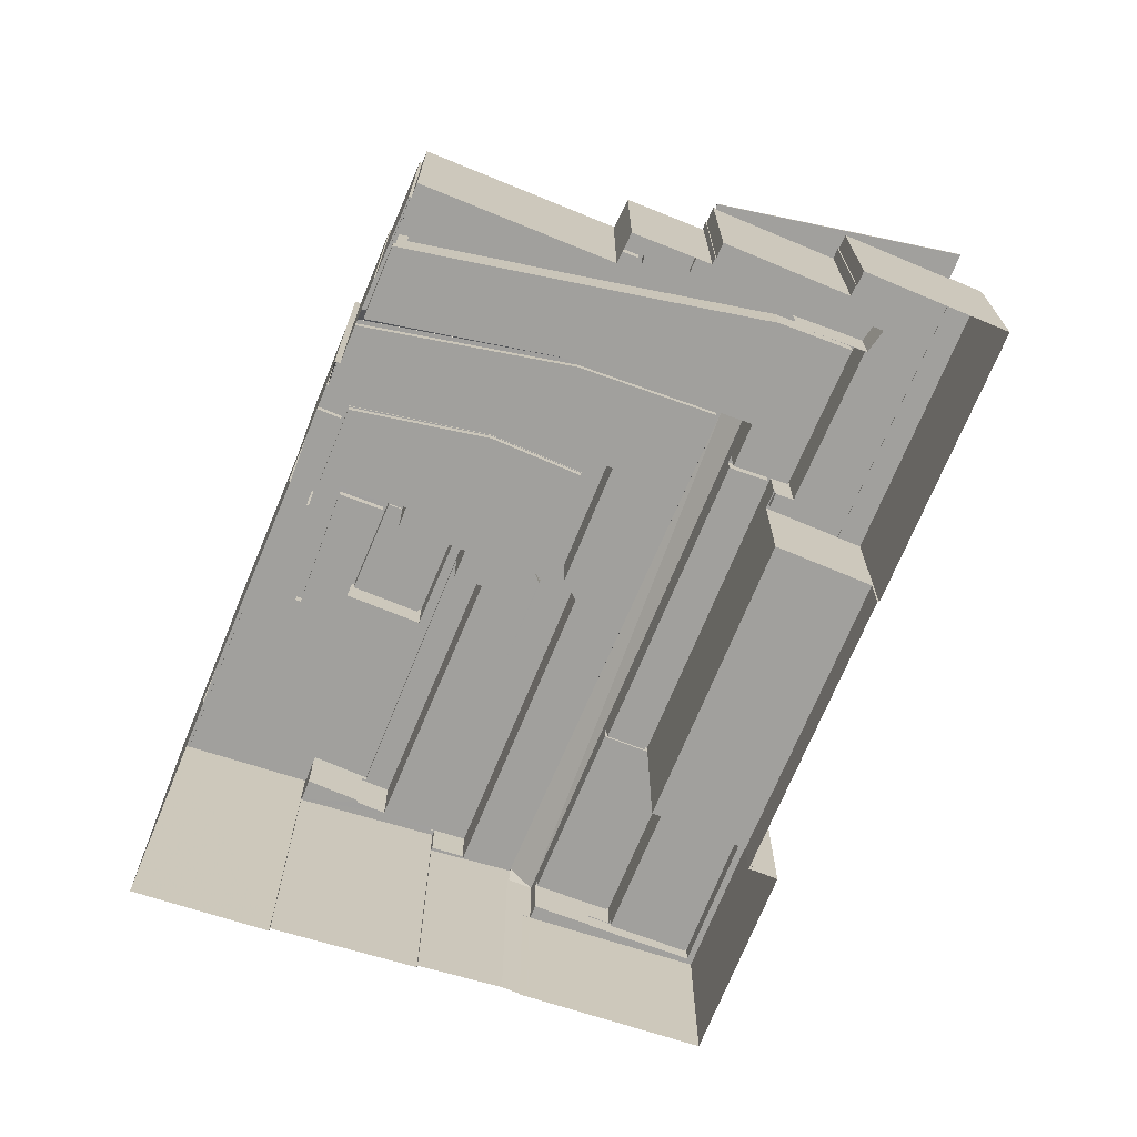
<metadata>
{"format":"obj","ext":"obj","renderer":"f3d","projection":"perspective","resolution":1024,"background":"white","views":[{"elev":-71.6,"azim":126.6,"up":"+Z"}]}
</metadata>
<code>
v -8959 -3.692e+04 27.59
v -8951 -3.693e+04 27.59
v -8951 -3.693e+04 27.59
v -8969 -3.694e+04 27.59
v -8969 -3.694e+04 27.59
v -8979 -3.696e+04 27.6
v -8987 -3.697e+04 27.6
v -8980 -3.696e+04 27.6
v -8979 -3.696e+04 27.6
v -8964 -3.699e+04 27.58
v -8963 -3.699e+04 27.58
v -8956 -3.699e+04 27.58
v -8945 -3.694e+04 27.58
v -8952 -3.693e+04 27.59
v -8944 -3.694e+04 27.58
v -8951 -3.693e+04 27.59
v -8941 -3.697e+04 27.57
v -8979 -3.696e+04 27.6
v -8971 -3.698e+04 27.59
v -8971 -3.698e+04 27.59
v -8931 -3.695e+04 27.57
v -8931 -3.695e+04 27.57
v -8934 -3.695e+04 27.57
v -8942 -3.694e+04 27.58
v -8931 -3.695e+04 27.57
v -8945 -3.694e+04 27.58
v -8941 -3.694e+04 27.58
v -8977 -3.697e+04 27.59
v -8977 -3.698e+04 27.59
v -8977 -3.697e+04 27.59
v -8949 -3.698e+04 27.57
v -8949 -3.698e+04 27.57
v -8945 -3.694e+04 27.58
v -8977 -3.698e+04 27.59
v -8977 -3.698e+04 27.59
v -8936 -3.696e+04 27.57
v -8936 -3.696e+04 27.57
v -8937 -3.696e+04 27.57
v -8934 -3.695e+04 27.57
v -8976 -3.698e+04 27.59
v -8937 -3.696e+04 27.57
v -8940 -3.697e+04 27.57
v -8944 -3.694e+04 38.62
v -8952 -3.693e+04 38.63
v -8951 -3.693e+04 38.63
v -8944 -3.694e+04 38.62
v -8951 -3.693e+04 38.63
v -8956 -3.692e+04 38.63
v -8957 -3.693e+04 38.63
v -8951 -3.693e+04 38.63
v -8973 -3.696e+04 30.74
v -8963 -3.694e+04 30.74
v -8975 -3.696e+04 30.75
v -8969 -3.694e+04 30.75
v -8979 -3.696e+04 30.75
v -8975 -3.696e+04 30.75
v -8947 -3.694e+04 38.36
v -8945 -3.694e+04 38.36
v -8951 -3.694e+04 38.37
v -8963 -3.694e+04 38.37
v -8962 -3.694e+04 38.37
v -8963 -3.694e+04 38.37
v -8967 -3.694e+04 38.37
v -8957 -3.693e+04 38.37
v -8952 -3.693e+04 38.37
v -8952 -3.693e+04 38.37
v -8958 -3.693e+04 38.37
v -8958 -3.693e+04 38.37
v -8954 -3.694e+04 38.37
v -8958 -3.693e+04 38.37
v -8946 -3.694e+04 38.96
v -8945 -3.694e+04 38.96
v -8945 -3.694e+04 38.96
v -8963 -3.694e+04 38.97
v -8963 -3.694e+04 38.97
v -8962 -3.694e+04 38.97
v -8967 -3.694e+04 38.97
v -8967 -3.694e+04 38.97
v -8952 -3.693e+04 38.97
v -8951 -3.693e+04 38.97
v -8952 -3.693e+04 38.97
v -8958 -3.693e+04 38.97
v -8947 -3.694e+04 38.96
v -8962 -3.694e+04 38.97
v -8952 -3.693e+04 38.97
v -8958 -3.693e+04 38.97
v -8945 -3.694e+04 38.91
v -8944 -3.694e+04 38.91
v -8952 -3.693e+04 38.91
v -8952 -3.693e+04 38.91
v -8951 -3.693e+04 38.78
v -8944 -3.694e+04 38.77
v -8956 -3.692e+04 38.78
v -8957 -3.693e+04 38.78
v -8951 -3.693e+04 38.78
v -8944 -3.694e+04 38.77
v -8952 -3.693e+04 38.78
v -8951 -3.693e+04 38.78
v -8967 -3.694e+04 38.91
v -8958 -3.693e+04 38.91
v -8969 -3.694e+04 38.92
v -8959 -3.692e+04 38.91
v -8951 -3.693e+04 38.91
v -8951 -3.693e+04 38.91
v -8958 -3.693e+04 38.91
v -8967 -3.694e+04 38.91
v -8958 -3.693e+04 38.91
v -8967 -3.694e+04 38.91
v -8935 -3.695e+04 41.51
v -8934 -3.695e+04 41.51
v -8933 -3.695e+04 41.51
v -8957 -3.693e+04 41.53
v -8958 -3.693e+04 41.53
v -8954 -3.694e+04 41.52
v -8946 -3.694e+04 41.52
v -8951 -3.694e+04 41.52
v -8953 -3.694e+04 41.52
v -8942 -3.694e+04 38.29
v -8941 -3.694e+04 38.29
v -8942 -3.694e+04 38.29
v -8943 -3.694e+04 38.29
v -8944 -3.694e+04 38.3
v -8944 -3.694e+04 38.3
v -8946 -3.694e+04 38.3
v -8945 -3.694e+04 38.3
v -8943 -3.694e+04 38.94
v -8931 -3.695e+04 38.93
v -8942 -3.694e+04 38.94
v -8931 -3.695e+04 38.93
v -8944 -3.694e+04 38.52
v -8933 -3.695e+04 38.51
v -8931 -3.695e+04 38.51
v -8944 -3.694e+04 38.52
v -8935 -3.695e+04 38.51
v -8934 -3.695e+04 38.51
v -8934 -3.695e+04 38.51
v -8934 -3.695e+04 39.51
v -8931 -3.695e+04 39.51
v -8934 -3.695e+04 39.51
v -8944 -3.694e+04 39.52
v -8944 -3.694e+04 39.52
v -8944 -3.694e+04 39.52
v -8944 -3.694e+04 39.52
v -8931 -3.695e+04 39.51
v -8980 -3.697e+04 40.69
v -8980 -3.697e+04 40.69
v -8982 -3.697e+04 40.69
v -8987 -3.697e+04 40.69
v -8980 -3.696e+04 40.69
v -8980 -3.696e+04 40.69
v -8975 -3.696e+04 40.69
v -8975 -3.696e+04 40.69
v -8981 -3.697e+04 40.69
v -8986 -3.697e+04 40.69
v -8975 -3.696e+04 39.79
v -8980 -3.696e+04 39.79
v -8986 -3.697e+04 39.79
v -8981 -3.697e+04 39.79
v -8979 -3.696e+04 39.34
v -8980 -3.696e+04 39.34
v -8980 -3.696e+04 39.34
v -8979 -3.696e+04 39.34
v -8977 -3.697e+04 39.33
v -8980 -3.697e+04 39.34
v -8977 -3.697e+04 39.33
v -8987 -3.697e+04 39.34
v -8987 -3.697e+04 39.34
v -8980 -3.697e+04 39.34
v -8977 -3.698e+04 39.33
v -8977 -3.698e+04 39.33
v -8977 -3.698e+04 39.33
v -8937 -3.696e+04 45.62
v -8937 -3.696e+04 45.62
v -8949 -3.695e+04 45.63
v -8949 -3.695e+04 45.63
v -8949 -3.695e+04 45.63
v -8957 -3.694e+04 45.64
v -8957 -3.694e+04 45.63
v -8937 -3.696e+04 45.62
v -8947 -3.695e+04 44.11
v -8936 -3.696e+04 44.1
v -8958 -3.694e+04 44.11
v -8976 -3.698e+04 45.64
v -8976 -3.698e+04 45.64
v -8976 -3.698e+04 45.64
v -8977 -3.697e+04 44.12
v -8976 -3.698e+04 44.27
v -8976 -3.698e+04 44.12
v -8976 -3.698e+04 45.64
v -8970 -3.696e+04 42.07
v -8975 -3.696e+04 42.08
v -8981 -3.697e+04 42.08
v -8977 -3.697e+04 42.07
v -8970 -3.696e+04 42.97
v -8970 -3.696e+04 42.97
v -8975 -3.696e+04 42.98
v -8975 -3.696e+04 42.98
v -8977 -3.697e+04 42.97
v -8981 -3.697e+04 42.98
v -8977 -3.697e+04 42.97
v -8982 -3.697e+04 42.98
v -8973 -3.696e+04 41.04
v -8970 -3.696e+04 41.04
v -8960 -3.694e+04 41.04
v -8962 -3.694e+04 41.04
v -8962 -3.694e+04 41.94
v -8962 -3.694e+04 41.94
v -8973 -3.696e+04 41.94
v -8973 -3.696e+04 41.94
v -8970 -3.696e+04 41.94
v -8970 -3.696e+04 41.94
v -8959 -3.694e+04 41.94
v -8959 -3.694e+04 41.94
v -8959 -3.694e+04 41.94
v -8953 -3.694e+04 39.85
v -8958 -3.693e+04 39.86
v -8958 -3.694e+04 39.85
v -8962 -3.694e+04 39.86
v -8934 -3.695e+04 39.84
v -8946 -3.694e+04 39.85
v -8947 -3.695e+04 39.85
v -8937 -3.696e+04 39.84
v -8959 -3.694e+04 39.85
v -8959 -3.694e+04 39.85
v -8934 -3.695e+04 42.34
v -8934 -3.695e+04 42.34
v -8936 -3.696e+04 42.34
v -8937 -3.696e+04 42.34
v -8963 -3.694e+04 42.36
v -8960 -3.694e+04 42.35
v -8962 -3.694e+04 42.36
v -8946 -3.694e+04 42.35
v -8953 -3.694e+04 42.35
v -8953 -3.694e+04 42.35
v -8958 -3.693e+04 42.36
v -8958 -3.693e+04 42.36
v -8959 -3.694e+04 42.35
v -8946 -3.694e+04 42.35
v -8937 -3.696e+04 45.62
v -8937 -3.696e+04 45.62
v -8937 -3.696e+04 45.62
v -8949 -3.695e+04 45.63
v -8940 -3.697e+04 45.62
v -8941 -3.697e+04 45.62
v -8957 -3.694e+04 45.63
v -8973 -3.698e+04 45.64
v -8971 -3.698e+04 45.63
v -8971 -3.698e+04 45.63
v -8976 -3.698e+04 45.64
v -8942 -3.696e+04 45.62
v -8976 -3.698e+04 45.64
v -8973 -3.698e+04 45.64
v -8942 -3.696e+04 45.62
v -8942 -3.696e+04 45.62
v -8942 -3.696e+04 45.62
v -8976 -3.698e+04 45.04
v -8973 -3.698e+04 45.04
v -8962 -3.696e+04 45.03
v -8957 -3.694e+04 45.03
v -8956 -3.695e+04 45.03
v -8949 -3.695e+04 45.03
v -8941 -3.697e+04 45.02
v -8941 -3.696e+04 45.02
v -8942 -3.696e+04 45.02
v -8937 -3.696e+04 45.02
v -8949 -3.696e+04 45.02
v -8960 -3.696e+04 45.03
v -8951 -3.697e+04 52.25
v -8946 -3.697e+04 52.25
v -8950 -3.697e+04 52.25
v -8947 -3.697e+04 52.25
v -8945 -3.697e+04 48.95
v -8947 -3.697e+04 48.96
v -8947 -3.697e+04 48.96
v -8947 -3.697e+04 48.96
v -8950 -3.698e+04 48.96
v -8952 -3.698e+04 48.96
v -8949 -3.698e+04 45.01
v -8941 -3.697e+04 45.01
v -8949 -3.698e+04 45.01
v -8949 -3.698e+04 45.01
v -8942 -3.696e+04 45.01
v -8945 -3.697e+04 45.01
v -8950 -3.698e+04 45.01
v -8946 -3.697e+04 45.01
v -8960 -3.696e+04 48.68
v -8973 -3.698e+04 48.68
v -8971 -3.698e+04 48.68
v -8962 -3.696e+04 48.68
v -8942 -3.696e+04 48.66
v -8941 -3.696e+04 48.66
v -8950 -3.696e+04 48.67
v -8949 -3.696e+04 48.67
v -8960 -3.696e+04 48.68
v -8960 -3.696e+04 48.68
v -8956 -3.695e+04 48.68
v -8956 -3.695e+04 48.67
v -8950 -3.697e+04 47.96
v -8942 -3.696e+04 47.95
v -8950 -3.696e+04 47.96
v -8956 -3.695e+04 47.96
v -8955 -3.696e+04 47.96
v -8946 -3.697e+04 47.96
v -8945 -3.697e+04 47.95
v -8960 -3.696e+04 47.97
v -8960 -3.696e+04 47.97
v -8958 -3.696e+04 47.96
v -8963 -3.699e+04 47.96
v -8963 -3.698e+04 47.96
v -8966 -3.698e+04 47.96
v -8971 -3.698e+04 47.97
v -8968 -3.698e+04 47.97
v -8971 -3.698e+04 47.97
v -8971 -3.698e+04 47.97
v -8971 -3.698e+04 47.97
v -8947 -3.697e+04 47.96
v -8951 -3.697e+04 47.96
v -8956 -3.697e+04 47.96
v -8966 -3.698e+04 47.96
v -8963 -3.699e+04 48.56
v -8963 -3.699e+04 48.56
v -8971 -3.698e+04 48.57
v -8971 -3.698e+04 48.57
v -8971 -3.698e+04 48.57
v -8971 -3.698e+04 48.57
v -8956 -3.695e+04 48.56
v -8950 -3.696e+04 48.56
v -8956 -3.695e+04 48.56
v -8942 -3.696e+04 48.55
v -8942 -3.696e+04 48.55
v -8942 -3.696e+04 48.55
v -8942 -3.696e+04 48.55
v -8945 -3.697e+04 48.55
v -8960 -3.696e+04 48.57
v -8971 -3.698e+04 48.57
v -8960 -3.696e+04 48.57
v -8960 -3.696e+04 48.57
v -8960 -3.696e+04 48.57
v -8946 -3.697e+04 48.55
v -8945 -3.697e+04 48.55
v -8945 -3.697e+04 48.55
v -8950 -3.696e+04 48.56
v -8966 -3.698e+04 52.12
v -8966 -3.698e+04 52.13
v -8966 -3.698e+04 52.12
v -8968 -3.698e+04 52.13
v -8958 -3.696e+04 52.12
v -8956 -3.697e+04 52.12
v -8952 -3.698e+04 51.77
v -8947 -3.697e+04 51.77
v -8954 -3.697e+04 51.77
v -8956 -3.699e+04 51.77
v -8949 -3.698e+04 51.77
v -8963 -3.698e+04 51.78
v -8963 -3.699e+04 51.78
v -8950 -3.697e+04 51.77
v -8959 -3.697e+04 51.78
v -8955 -3.696e+04 51.78
v -8955 -3.696e+04 51.78
v -8965 -3.698e+04 51.78
v -8962 -3.698e+04 51.78
v -8964 -3.699e+04 52.48
v -8956 -3.699e+04 52.47
v -8956 -3.699e+04 52.47
v -8963 -3.699e+04 52.48
v -8955 -3.696e+04 52.48
v -8966 -3.698e+04 52.48
v -8965 -3.698e+04 52.48
v -8949 -3.698e+04 52.47
v -8962 -3.698e+04 52.48
v -8947 -3.697e+04 52.47
v -8950 -3.697e+04 52.47
v -8952 -3.698e+04 52.47
v -8949 -3.698e+04 52.47
v -8947 -3.697e+04 52.47
v -8962 -3.698e+04 52.48
v -8952 -3.698e+04 52.47
v -8955 -3.696e+04 52.48
v -8955 -3.696e+04 52.48
v -8955 -3.696e+04 52.48
v -8950 -3.697e+04 52.47
v -8958 -3.697e+04 53.11
v -8954 -3.697e+04 53.1
v -8950 -3.697e+04 53.1
v -8955 -3.697e+04 53.11
v -8955 -3.697e+04 54.61
v -8950 -3.697e+04 54.6
v -8955 -3.696e+04 54.61
v -8959 -3.697e+04 54.61
v -8954 -3.697e+04 54.6
v -8954 -3.697e+04 54.6
v -8958 -3.697e+04 54.61
v -8950 -3.697e+04 54.6
v -8937 -3.696e+04 44.1
f 1 2 3
f 4 1 5
f 6 7 8
f 9 6 8
f 10 11 12
f 13 14 15
f 14 3 16
f 5 17 18
f 19 20 11
f 21 22 23
f 24 25 21
f 24 26 27
f 18 7 6
f 28 29 30
f 18 28 7
f 11 31 12
f 17 32 31
f 26 13 33
f 34 35 29
f 36 37 38
f 23 39 36
f 18 40 34
f 18 20 40
f 17 41 42
f 41 17 38
f 1 3 14
f 5 1 14
f 26 14 13
f 31 18 17
f 5 24 17
f 20 31 11
f 24 21 23
f 5 26 24
f 28 34 29
f 18 34 28
f 38 24 36
f 36 24 23
f 18 31 20
f 17 24 38
f 5 14 26
f 43 44 45
f 43 45 46
f 47 48 46
f 47 49 48
f 45 50 47
f 45 47 46
f 51 52 53
f 52 54 53
f 53 55 56
f 53 54 55
f 57 58 59
f 60 61 62
f 63 60 62
f 64 65 66
f 58 65 59
f 64 66 67
f 63 68 67
f 69 68 70
f 68 62 70
f 64 59 65
f 68 64 67
f 63 62 68
f 71 72 73
f 74 75 76
f 77 75 78
f 79 80 81
f 72 79 73
f 81 80 82
f 71 73 83
f 77 78 82
f 74 76 84
f 73 79 85
f 85 79 81
f 86 81 82
f 78 86 82
f 78 75 74
f 87 88 89
f 90 87 89
f 91 92 93
f 93 94 91
f 95 96 92
f 97 96 95
f 98 95 91
f 95 92 91
f 99 100 101
f 101 100 102
f 102 100 103
f 100 104 103
f 105 106 107
f 105 108 106
f 109 110 111
f 112 113 114
f 115 111 116
f 109 111 115
f 116 112 114
f 115 116 117
f 114 117 116
f 118 119 120
f 121 120 122
f 123 122 124
f 120 119 125
f 124 122 125
f 122 120 125
f 126 127 128
f 126 129 127
f 130 131 132
f 130 132 133
f 134 135 136
f 136 135 131
f 131 135 132
f 137 138 139
f 140 141 142
f 140 143 141
f 144 138 137
f 143 138 144
f 143 140 138
f 145 146 147
f 145 147 148
f 148 149 150
f 151 152 149
f 149 152 150
f 147 153 154
f 154 149 148
f 147 154 148
f 155 156 157
f 158 155 157
f 159 160 161
f 162 159 161
f 163 164 165
f 160 166 167
f 163 168 164
f 166 165 164
f 161 160 167
f 166 164 167
f 169 170 171
f 172 173 174
f 175 172 174
f 176 175 174
f 177 176 174
f 177 178 176
f 172 179 173
f 174 173 180
f 180 173 181
f 182 174 180
f 177 183 178
f 177 184 183
f 185 183 184
f 184 177 186
f 186 177 182
f 177 174 182
f 187 186 188
f 185 184 189
f 189 186 187
f 184 186 189
f 190 191 192
f 193 190 192
f 194 195 196
f 195 197 196
f 198 199 200
f 196 197 201
f 199 196 201
f 200 199 201
f 202 203 204
f 205 202 204
f 206 207 208
f 207 209 208
f 208 210 211
f 208 209 210
f 212 213 214
f 215 216 217
f 216 218 217
f 219 220 221
f 215 217 220
f 219 221 222
f 217 218 223
f 217 223 224
f 220 217 221
f 225 226 227
f 227 226 228
f 229 230 231
f 232 233 234
f 226 225 232
f 235 233 236
f 229 235 236
f 230 237 231
f 226 232 238
f 238 232 234
f 234 233 235
f 229 231 235
f 172 175 239
f 240 241 179
f 175 176 242
f 179 172 239
f 243 240 244
f 245 176 178
f 246 247 248
f 246 249 247
f 249 185 189
f 183 245 178
f 243 244 250
f 185 251 183
f 252 251 246
f 242 176 245
f 251 245 183
f 253 254 255
f 244 253 250
f 239 175 242
f 244 254 253
f 240 239 244
f 240 179 239
f 251 249 246
f 185 249 251
f 256 257 258
f 256 258 259
f 259 260 261
f 262 263 264
f 265 263 262
f 261 266 265
f 260 258 267
f 266 263 265
f 266 261 260
f 259 258 260
f 268 269 270
f 268 271 269
f 272 273 274
f 273 275 274
f 276 272 274
f 277 276 274
f 278 279 280
f 278 280 281
f 279 282 283
f 280 283 284
f 284 283 285
f 280 279 283
f 286 287 288
f 286 289 287
f 290 291 292
f 291 293 292
f 294 286 295
f 286 294 289
f 296 294 297
f 293 296 297
f 297 294 295
f 293 297 292
f 298 299 300
f 301 302 300
f 303 304 299
f 305 306 307
f 302 301 305
f 308 309 310
f 311 308 312
f 313 311 314
f 307 306 315
f 316 304 303
f 312 315 314
f 302 317 298
f 298 303 299
f 302 307 318
f 309 319 310
f 307 315 312
f 308 310 312
f 302 298 300
f 305 307 302
f 311 312 314
f 320 321 322
f 320 322 323
f 322 324 323
f 322 325 324
f 326 327 328
f 329 330 331
f 329 327 332
f 329 333 330
f 334 335 336
f 334 336 337
f 338 328 337
f 339 333 340
f 336 338 337
f 341 340 332
f 342 332 327
f 342 327 326
f 338 326 328
f 340 329 332
f 340 333 329
f 343 344 345
f 345 344 346
f 346 344 347
f 344 348 347
f 349 350 351
f 352 353 349
f 352 354 355
f 351 350 356
f 357 358 359
f 360 357 359
f 361 351 357
f 361 357 360
f 352 361 354
f 361 349 351
f 361 352 349
f 362 363 364
f 365 362 364
f 366 367 368
f 364 363 369
f 367 370 368
f 371 366 372
f 373 374 369
f 373 371 375
f 376 368 370
f 364 369 374
f 377 374 373
f 368 378 366
f 379 378 380
f 377 373 375
f 381 375 372
f 366 379 372
f 375 371 372
f 366 378 379
f 382 383 384
f 385 382 384
f 386 387 388
f 389 390 391
f 392 389 391
f 391 390 387
f 393 387 386
f 391 387 393
f 386 388 389
f 392 386 389
f 18 55 54
f 5 18 54
f 54 4 5
f 101 4 54
f 54 52 99
f 99 52 75
f 99 75 77
f 101 54 99
f 3 45 16
f 3 50 45
f 14 16 45
f 44 14 45
f 90 79 87
f 13 87 33
f 33 87 72
f 87 79 72
f 71 125 72
f 72 125 33
f 71 124 125
f 33 125 26
f 100 99 77
f 82 100 77
f 95 104 80
f 80 104 82
f 95 98 104
f 82 104 100
f 79 89 80
f 80 89 95
f 79 90 89
f 95 89 97
f 60 63 106
f 60 106 74
f 106 78 74
f 106 108 78
f 78 105 86
f 78 108 105
f 86 107 81
f 81 107 66
f 86 105 107
f 66 107 67
f 65 81 66
f 65 85 81
f 65 73 85
f 65 58 73
f 57 73 58
f 57 83 73
f 84 60 74
f 84 61 60
f 44 43 14
f 14 43 15
f 89 88 96
f 97 89 96
f 43 88 15
f 96 88 43
f 88 13 15
f 88 87 13
f 49 93 48
f 49 94 93
f 92 46 48
f 93 92 48
f 43 46 92
f 96 43 92
f 102 4 101
f 102 1 4
f 103 91 94
f 102 103 94
f 47 2 49
f 102 49 1
f 49 2 1
f 102 94 49
f 47 3 2
f 47 50 3
f 98 103 104
f 98 91 103
f 63 107 106
f 63 67 107
f 57 59 83
f 123 124 71
f 59 116 83
f 142 116 111
f 83 116 71
f 130 142 131
f 131 142 111
f 123 71 141
f 141 116 142
f 71 116 141
f 136 131 111
f 110 136 111
f 134 136 110
f 109 134 110
f 68 114 113
f 68 69 114
f 113 112 64
f 68 113 64
f 116 59 64
f 112 116 64
f 26 125 119
f 27 26 119
f 24 27 119
f 118 24 119
f 120 128 118
f 24 118 25
f 25 118 127
f 118 128 127
f 21 25 127
f 129 21 127
f 121 126 128
f 120 121 128
f 121 122 126
f 21 129 22
f 122 143 126
f 22 129 144
f 126 143 144
f 129 126 144
f 144 23 22
f 144 137 23
f 123 141 143
f 122 123 143
f 135 139 138
f 132 135 138
f 130 133 140
f 142 130 140
f 138 133 132
f 138 140 133
f 152 162 150
f 150 162 161
f 152 56 162
f 162 55 6
f 6 55 18
f 56 55 162
f 150 161 167
f 148 150 167
f 168 146 145
f 164 168 145
f 167 145 148
f 167 164 145
f 153 157 154
f 153 158 157
f 149 157 156
f 149 154 157
f 151 149 156
f 155 151 156
f 6 9 159
f 162 6 159
f 165 166 7
f 28 165 7
f 7 160 8
f 7 166 160
f 159 9 8
f 160 159 8
f 34 171 35
f 34 169 171
f 29 35 171
f 170 29 171
f 28 30 165
f 30 186 165
f 224 214 217
f 217 214 182
f 195 186 182
f 204 203 211
f 200 163 165
f 190 193 194
f 214 213 237
f 211 210 195
f 230 204 211
f 200 186 198
f 193 198 194
f 194 186 195
f 237 230 182
f 165 186 200
f 214 237 182
f 230 195 182
f 230 211 195
f 198 186 194
f 34 40 169
f 40 188 169
f 29 170 30
f 169 188 186
f 170 169 186
f 30 170 186
f 179 241 173
f 241 181 173
f 241 394 181
f 222 221 228
f 36 227 37
f 221 180 228
f 37 227 181
f 228 180 181
f 227 228 181
f 38 37 181
f 394 38 181
f 180 217 182
f 180 221 217
f 198 192 199
f 198 193 192
f 196 192 191
f 196 199 192
f 194 196 191
f 190 194 191
f 158 151 155
f 56 152 53
f 147 201 153
f 151 158 153
f 197 53 152
f 201 197 151
f 151 197 152
f 153 201 151
f 51 53 209
f 53 197 209
f 209 195 210
f 209 197 195
f 201 147 146
f 201 146 200
f 146 163 200
f 146 168 163
f 211 202 208
f 211 203 202
f 206 202 205
f 206 208 202
f 52 51 75
f 51 209 75
f 75 207 76
f 75 209 207
f 223 214 224
f 223 212 214
f 23 137 39
f 39 137 225
f 225 109 232
f 232 109 115
f 139 134 109
f 139 135 134
f 137 139 109
f 137 109 225
f 225 36 39
f 225 227 36
f 61 84 62
f 84 229 62
f 229 206 230
f 206 204 230
f 206 205 204
f 76 207 84
f 229 207 206
f 84 207 229
f 236 70 62
f 229 236 62
f 69 70 114
f 70 236 114
f 114 233 117
f 114 236 233
f 232 115 117
f 233 232 117
f 237 212 231
f 231 212 218
f 237 213 212
f 218 212 223
f 218 235 231
f 218 216 235
f 234 216 215
f 234 235 216
f 238 215 220
f 238 234 215
f 226 220 219
f 226 238 220
f 222 226 219
f 222 228 226
f 187 188 249
f 249 188 247
f 247 188 20
f 188 40 20
f 38 394 41
f 41 394 240
f 394 241 240
f 240 243 42
f 41 240 42
f 250 279 243
f 243 279 42
f 250 282 279
f 42 279 17
f 189 187 249
f 264 244 262
f 264 254 244
f 252 257 256
f 251 252 256
f 256 245 251
f 256 259 245
f 242 245 259
f 261 242 259
f 239 242 261
f 265 239 261
f 262 244 239
f 265 262 239
f 271 273 269
f 269 273 303
f 271 275 273
f 303 273 316
f 317 268 270
f 298 317 270
f 269 298 270
f 269 303 298
f 304 316 341
f 340 341 272
f 272 341 273
f 341 316 273
f 339 276 284
f 284 285 339
f 272 276 339
f 340 272 339
f 31 32 278
f 281 31 278
f 32 279 278
f 32 17 279
f 313 314 325
f 248 324 246
f 314 288 325
f 246 324 287
f 324 288 287
f 325 288 324
f 258 252 289
f 289 252 287
f 258 257 252
f 287 252 246
f 294 258 289
f 294 267 258
f 267 294 296
f 260 267 296
f 293 260 296
f 293 266 260
f 291 266 293
f 291 263 266
f 291 290 331
f 290 329 331
f 254 263 291
f 264 263 254
f 255 254 331
f 254 291 331
f 327 290 292
f 327 329 290
f 328 292 297
f 328 327 292
f 295 328 297
f 295 337 328
f 295 334 337
f 295 286 334
f 314 335 288
f 288 335 286
f 314 315 335
f 286 335 334
f 324 247 323
f 323 247 19
f 324 248 247
f 19 247 20
f 19 320 323
f 19 11 320
f 331 330 253
f 255 331 253
f 250 333 283
f 283 282 250
f 330 333 250
f 253 330 250
f 285 333 339
f 285 283 333
f 321 308 311
f 322 321 311
f 315 306 336
f 335 315 336
f 325 322 311
f 313 325 311
f 338 336 306
f 305 338 306
f 326 305 301
f 326 338 305
f 342 326 301
f 300 342 301
f 332 342 300
f 299 332 300
f 304 332 299
f 304 341 332
f 312 345 346
f 312 310 345
f 347 307 312
f 346 347 312
f 348 318 307
f 347 348 307
f 343 345 310
f 319 343 310
f 280 369 281
f 31 281 12
f 12 281 363
f 281 369 363
f 363 362 10
f 12 363 10
f 321 354 309
f 365 355 362
f 355 354 321
f 321 309 308
f 320 11 10
f 362 320 10
f 320 355 321
f 362 355 320
f 371 274 271
f 371 268 366
f 366 268 302
f 274 275 271
f 268 317 302
f 371 271 268
f 371 277 274
f 371 373 277
f 280 284 276
f 280 276 369
f 276 373 369
f 276 277 373
f 367 344 343
f 309 354 319
f 319 354 343
f 367 343 370
f 343 354 370
f 318 348 302
f 302 348 366
f 366 348 367
f 348 344 367
f 360 378 368
f 360 359 378
f 359 380 378
f 359 358 380
f 375 356 350
f 375 381 356
f 349 375 350
f 349 377 375
f 374 349 353
f 374 377 349
f 374 353 352
f 364 374 352
f 355 364 352
f 355 365 364
f 376 370 354
f 361 376 354
f 360 376 361
f 360 368 376
f 393 385 384
f 393 386 385
f 393 384 383
f 391 393 383
f 391 383 382
f 392 391 382
f 386 382 385
f 386 392 382
f 372 387 381
f 387 390 381
f 381 351 356
f 381 390 351
f 357 351 390
f 389 357 390
f 388 379 380
f 388 380 389
f 380 357 389
f 380 358 357
f 379 388 387
f 372 379 387

</code>
